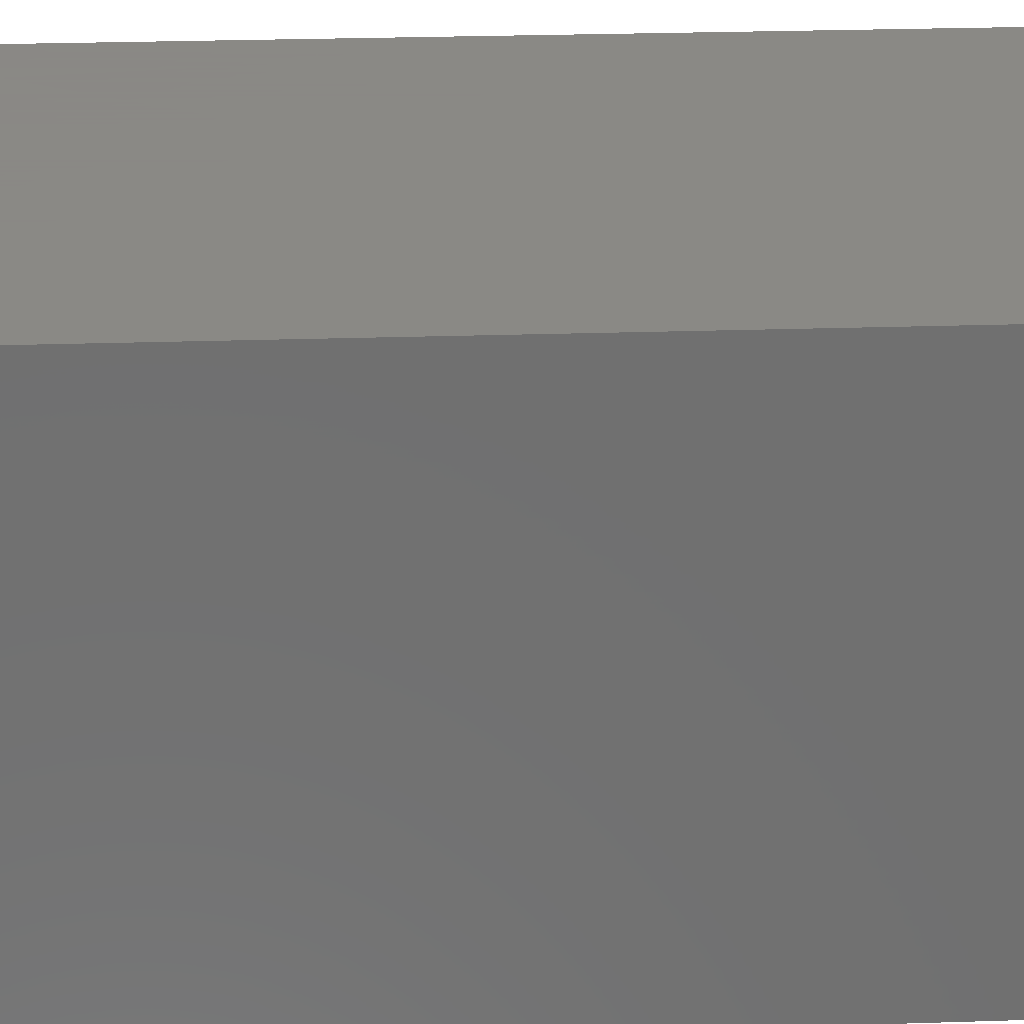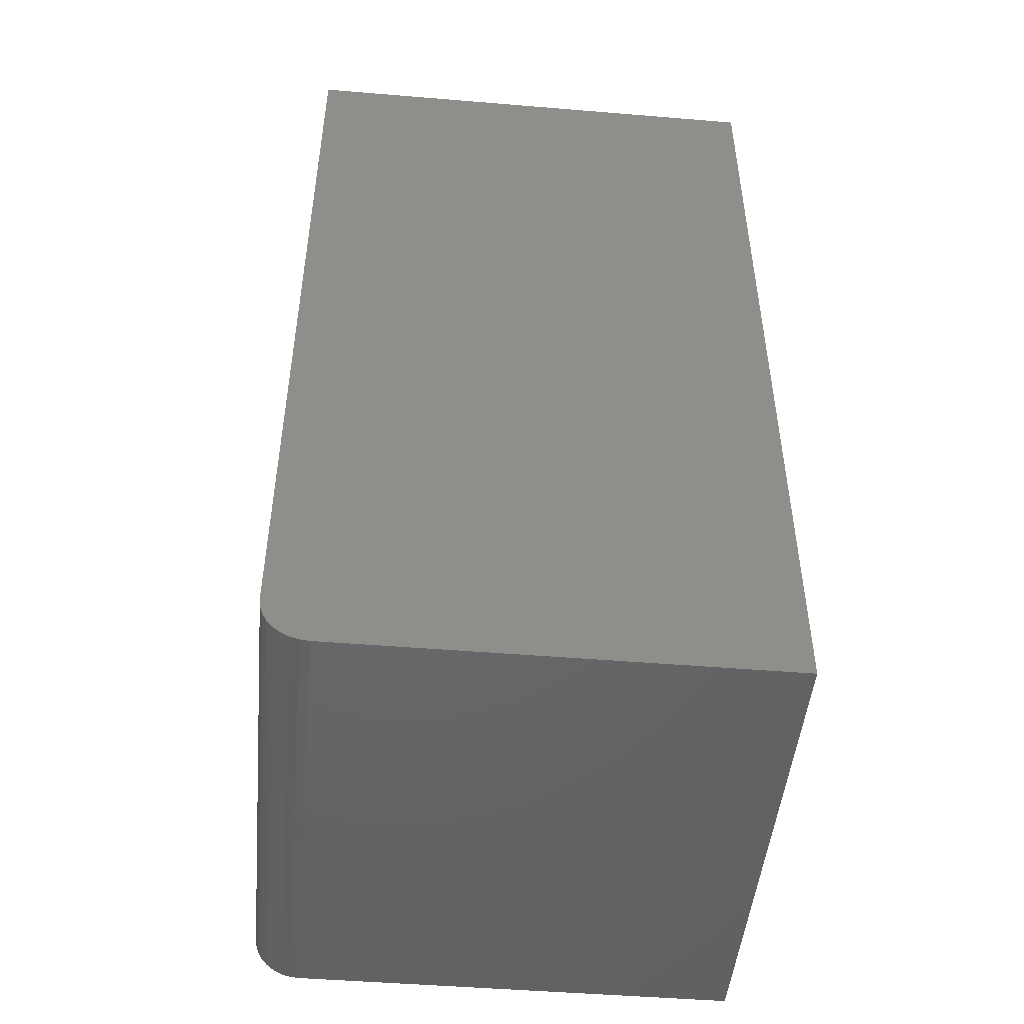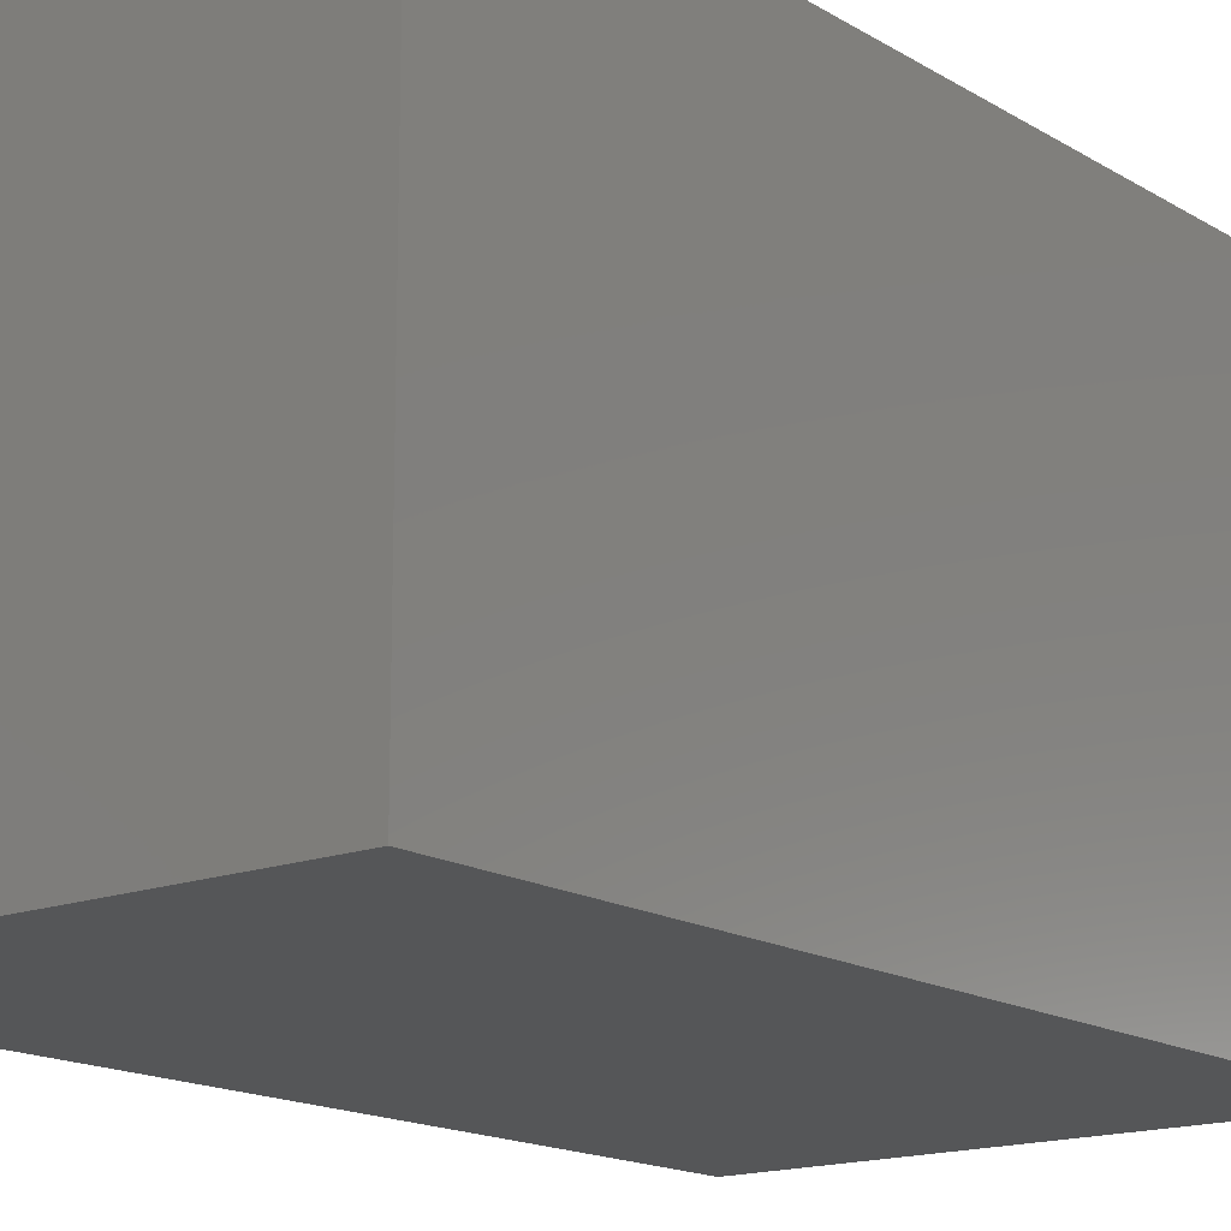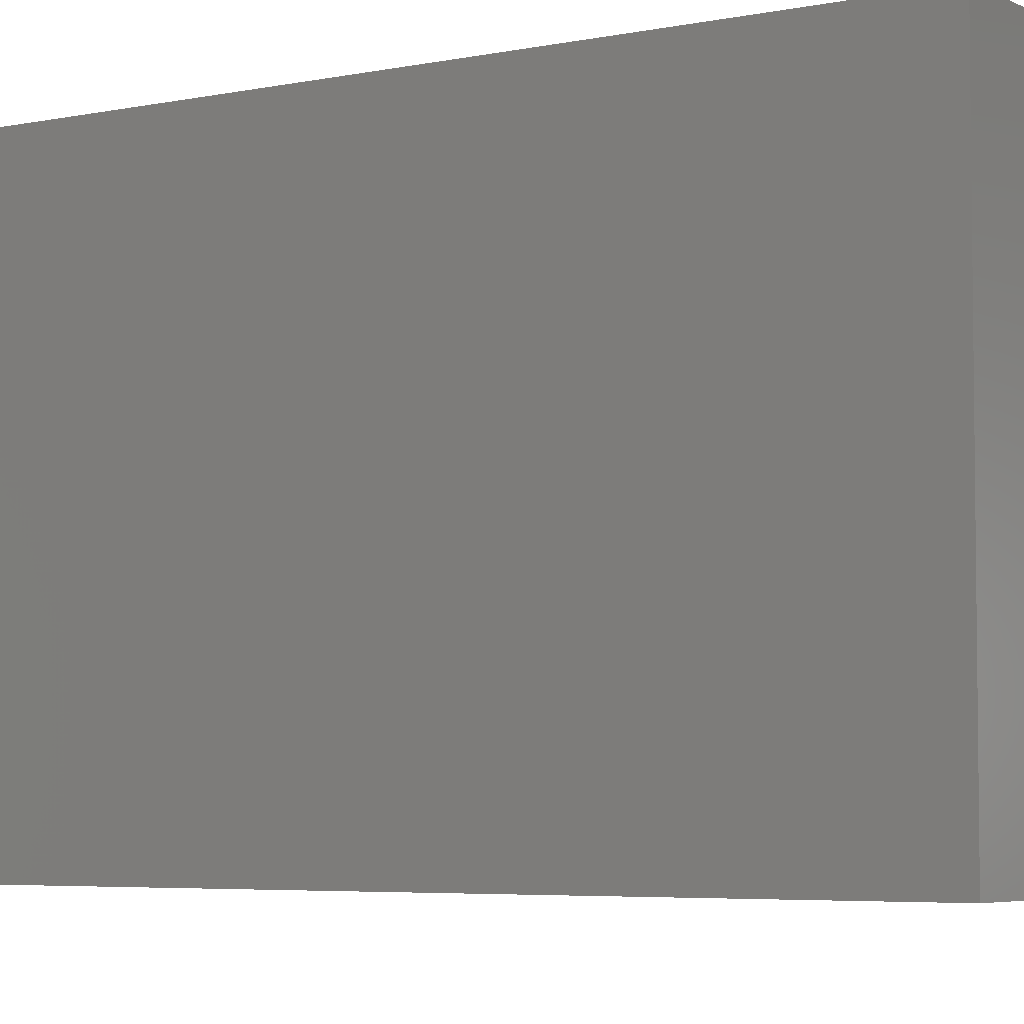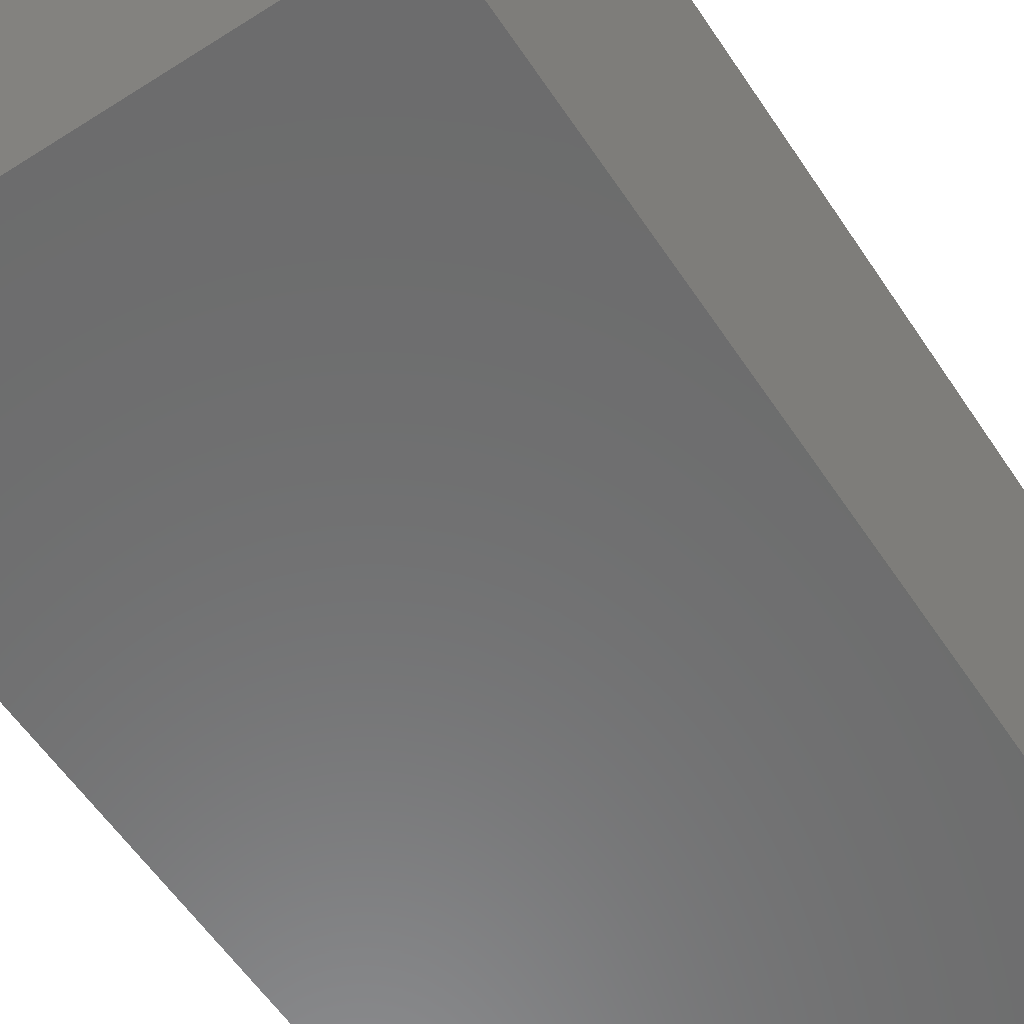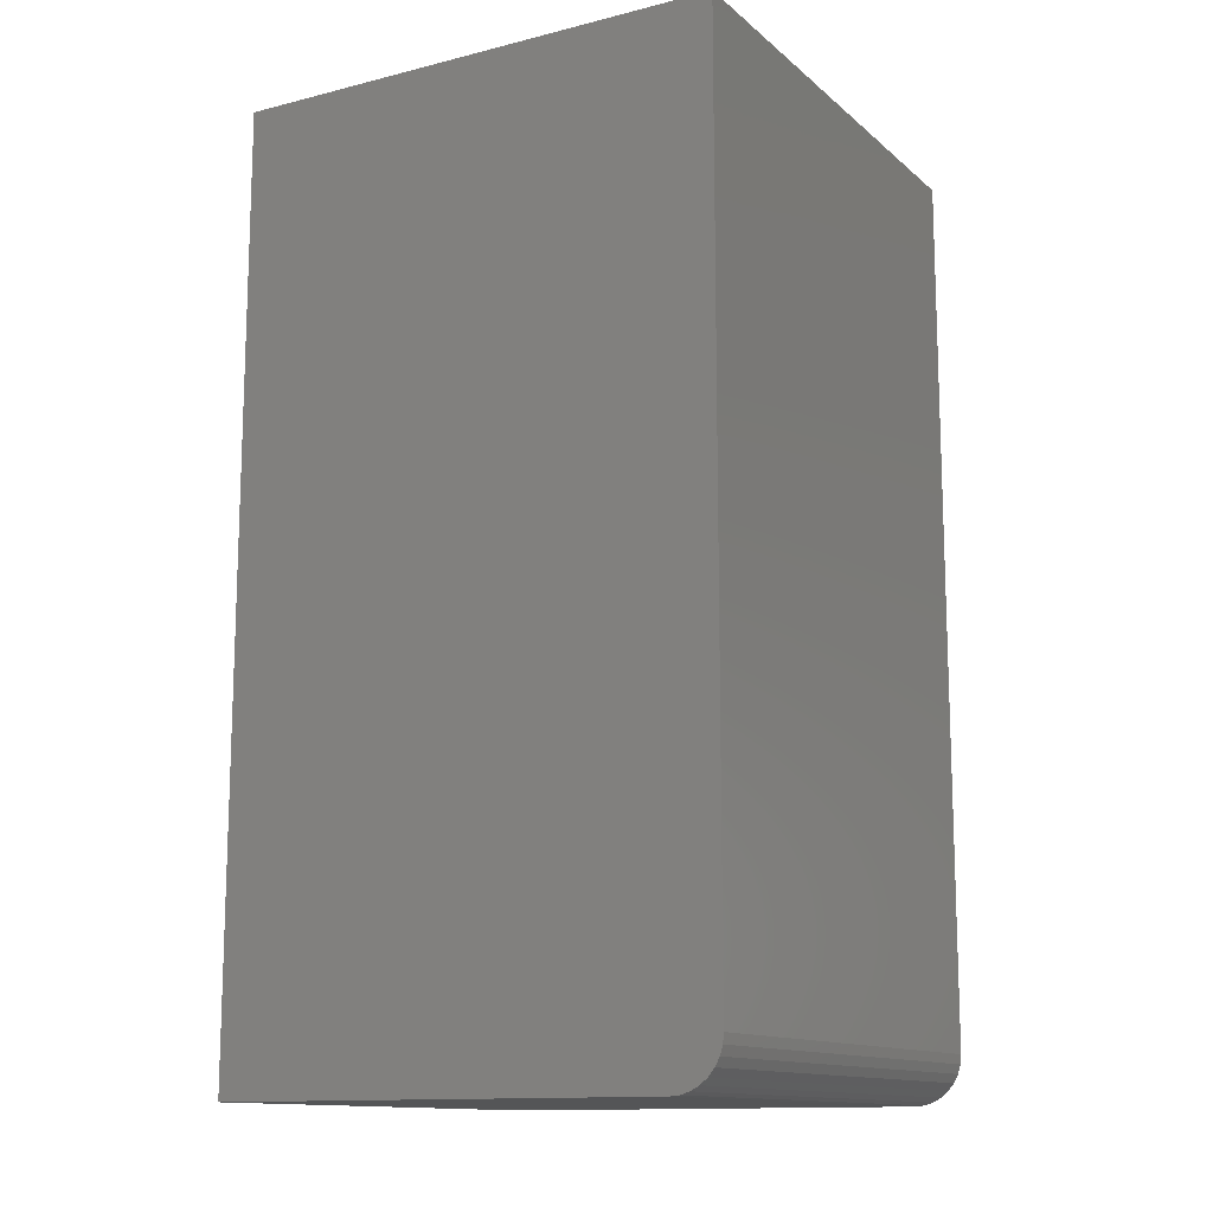
<metadata>
{"format":"stl","ext":"stl","renderer":"f3d","projection":"perspective","resolution":1024,"background":"white","views":[{"elev":27.9,"azim":-92.8,"up":"+Y"},{"elev":-48.1,"azim":84.7,"up":"+Z"},{"elev":-15.8,"azim":38.6,"up":"+Y"},{"elev":-4.9,"azim":-56.1,"up":"+Y"},{"elev":-58.2,"azim":33.4,"up":"+Y"},{"elev":-13.0,"azim":-60.3,"up":"+Z"}]}
</metadata>
<code>
# stl→obj: 24 verts, 44 faces
v 2.392e-18 -0.3984 0.03906
v 0.4026 -0.3984 0.03906
v 7.368e-17 -0.3984 0.75
v 0.4026 -0.3984 0.75
v 0 -0.3594 0
v 4.596e-20 -0.367 0.0007506
v 1.821e-19 -0.3743 0.002973
v 0 0 0
v 4.031e-19 -0.3811 0.006583
v 7.006e-19 -0.387 0.01144
v 1.063e-18 -0.3919 0.01736
v 1.477e-18 -0.3955 0.02411
v 1.925e-18 -0.3977 0.03144
v 7.368e-17 0 0.75
v 0.4026 -0.387 0.01144
v 0.4026 -0.3955 0.02411
v 0.4026 -0.3919 0.01736
v 0.4026 0 0.75
v 0.4026 -0.3977 0.03144
v 0.4026 0 -2.465e-17
v 0.4026 -0.3811 0.006583
v 0.4026 -0.3743 0.002973
v 0.4026 -0.367 0.0007506
v 0.4026 -0.3594 -2.465e-17
f 1 2 3
f 3 2 4
f 5 6 7
f 8 5 7
f 8 7 9
f 8 9 10
f 8 10 11
f 8 11 12
f 8 12 13
f 8 13 1
f 8 1 3
f 8 3 14
f 15 16 17
f 18 4 2
f 18 2 19
f 18 19 20
f 19 16 15
f 19 15 21
f 19 21 22
f 19 22 23
f 19 23 24
f 19 24 20
f 5 8 24
f 24 8 20
f 5 24 6
f 6 24 23
f 6 23 7
f 7 23 22
f 7 22 9
f 9 22 21
f 9 21 10
f 10 21 15
f 10 15 11
f 11 15 17
f 11 17 12
f 12 17 16
f 12 16 13
f 13 16 19
f 13 19 1
f 1 19 2
f 8 14 20
f 20 14 18
f 4 18 3
f 3 18 14

</code>
